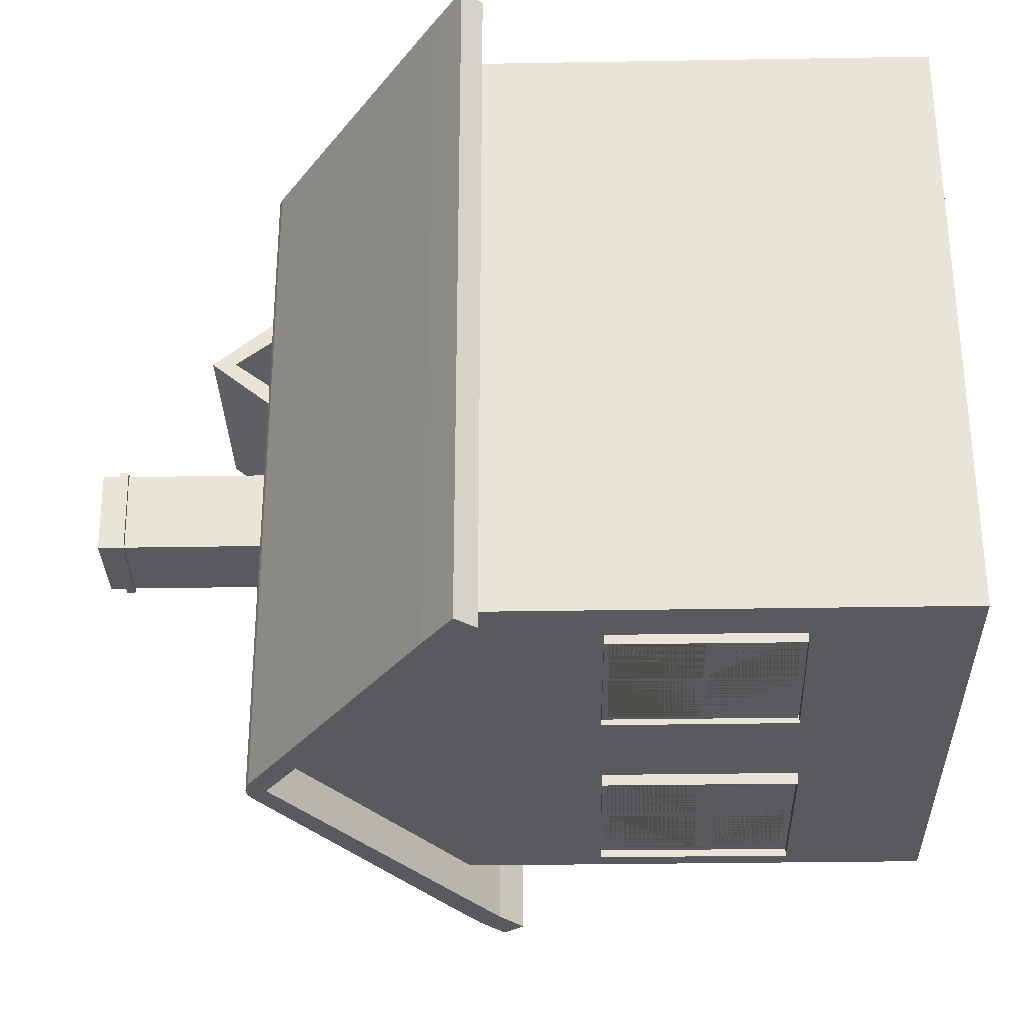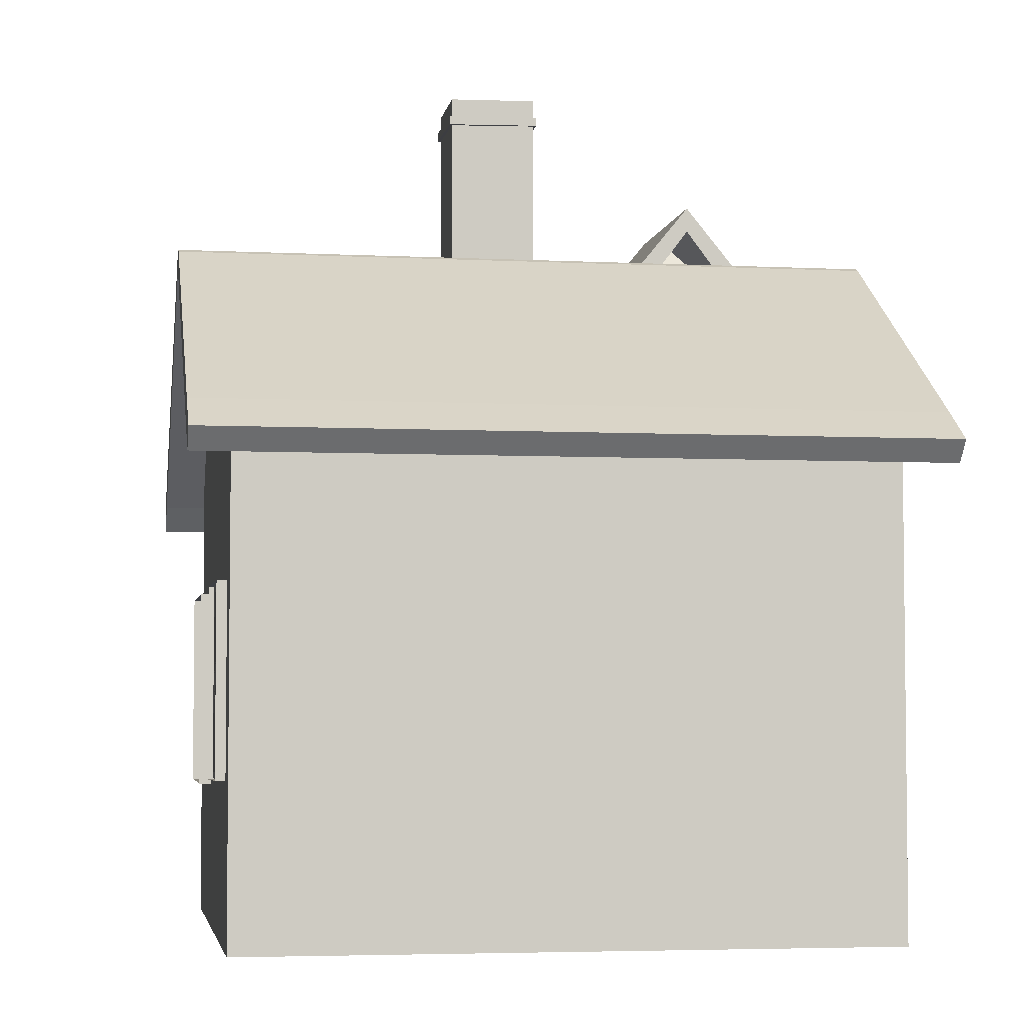
<metadata>
{"format":"obj","ext":"obj","renderer":"f3d","projection":"perspective","resolution":1024,"background":"white","views":[{"elev":-31.0,"azim":-88.6,"up":"+Z"},{"elev":-4.4,"azim":-99.3,"up":"+Y"}]}
</metadata>
<code>
o Woodstick_1
v 2.417 2.783 -0.4238
v 2.406 2.784 2.941
v 2.417 2.74 -0.4238
v 2.406 2.741 2.941
v 2.476 2.741 -0.4236
v 2.476 2.784 -0.4236
v 2.465 2.785 2.942
v 2.465 2.741 2.942
f 1 3 4 2
f 6 7 8 5
f 1 2 7 6
f 2 4 8 7
f 3 1 6 5
f 4 3 5 8
o Woodstick_2
v 2.417 2.503 -0.4238
v 2.406 2.503 2.941
v 2.417 2.459 -0.4238
v 2.406 2.46 2.941
v 2.476 2.46 -0.4236
v 2.476 2.504 -0.4236
v 2.465 2.504 2.942
v 2.465 2.461 2.942
f 9 11 12 10
f 14 15 16 13
f 9 10 15 14
f 10 12 16 15
f 11 9 14 13
f 12 11 13 16
o Piece_2
v 2.44 2.755 2.585
v 2.443 2.49 2.585
v 2.44 2.755 2.554
v 2.443 2.49 2.553
v 2.455 2.756 2.554
v 2.454 2.756 2.586
v 2.457 2.49 2.585
v 2.458 2.49 2.554
f 17 19 20 18
f 22 23 24 21
f 17 18 23 22
f 18 20 24 23
f 19 17 22 21
f 20 19 21 24
o Piece_3
v 2.44 2.755 2.426
v 2.443 2.49 2.426
v 2.44 2.755 2.394
v 2.443 2.49 2.394
v 2.455 2.756 2.394
v 2.454 2.756 2.426
v 2.457 2.49 2.426
v 2.458 2.49 2.394
f 25 27 28 26
f 30 31 32 29
f 25 26 31 30
f 26 28 32 31
f 27 25 30 29
f 28 27 29 32
o Piece_4
v 2.44 2.755 2.261
v 2.443 2.49 2.26
v 2.44 2.755 2.229
v 2.443 2.49 2.228
v 2.455 2.756 2.229
v 2.454 2.756 2.261
v 2.457 2.49 2.26
v 2.458 2.49 2.229
f 33 35 36 34
f 38 39 40 37
f 33 34 39 38
f 34 36 40 39
f 35 33 38 37
f 36 35 37 40
o Piece_5
v 2.44 2.755 2.082
v 2.443 2.49 2.081
v 2.44 2.755 2.05
v 2.443 2.49 2.049
v 2.455 2.756 2.05
v 2.454 2.756 2.082
v 2.457 2.49 2.082
v 2.458 2.49 2.05
f 41 43 44 42
f 46 47 48 45
f 41 42 47 46
f 42 44 48 47
f 43 41 46 45
f 44 43 45 48
o Piece_6
v 2.44 2.755 1.892
v 2.443 2.49 1.891
v 2.44 2.755 1.86
v 2.443 2.49 1.859
v 2.455 2.756 1.86
v 2.454 2.756 1.892
v 2.457 2.49 1.891
v 2.458 2.49 1.86
f 49 51 52 50
f 54 55 56 53
f 49 50 55 54
f 50 52 56 55
f 51 49 54 53
f 52 51 53 56
o Piece_7
v 2.44 2.755 1.703
v 2.443 2.49 1.703
v 2.44 2.755 1.671
v 2.443 2.49 1.671
v 2.455 2.756 1.671
v 2.454 2.756 1.703
v 2.457 2.49 1.703
v 2.458 2.49 1.671
f 57 59 60 58
f 62 63 64 61
f 57 58 63 62
f 58 60 64 63
f 59 57 62 61
f 60 59 61 64
o Piece_8
v 2.44 2.755 1.518
v 2.443 2.49 1.518
v 2.44 2.755 1.486
v 2.443 2.49 1.486
v 2.455 2.756 1.486
v 2.454 2.756 1.518
v 2.457 2.49 1.518
v 2.458 2.49 1.486
f 65 67 68 66
f 70 71 72 69
f 65 66 71 70
f 66 68 72 71
f 67 65 70 69
f 68 67 69 72
o Piece_9
v 2.44 2.755 1.34
v 2.443 2.49 1.34
v 2.44 2.755 1.308
v 2.443 2.49 1.308
v 2.455 2.756 1.308
v 2.454 2.756 1.34
v 2.457 2.49 1.34
v 2.458 2.49 1.308
f 73 75 76 74
f 78 79 80 77
f 73 74 79 78
f 74 76 80 79
f 75 73 78 77
f 76 75 77 80
o Piece_10
v 2.44 2.755 1.116
v 2.443 2.49 1.115
v 2.44 2.755 1.084
v 2.443 2.49 1.083
v 2.455 2.756 1.084
v 2.454 2.756 1.116
v 2.457 2.49 1.116
v 2.458 2.49 1.084
f 81 83 84 82
f 86 87 88 85
f 81 82 87 86
f 82 84 88 87
f 83 81 86 85
f 84 83 85 88
o Piece_11
v 2.44 2.755 0.69
v 2.443 2.49 0.6898
v 2.44 2.755 0.6581
v 2.443 2.49 0.6578
v 2.455 2.756 0.6583
v 2.454 2.756 0.6902
v 2.457 2.49 0.69
v 2.458 2.49 0.6581
f 89 91 92 90
f 94 95 96 93
f 89 90 95 94
f 90 92 96 95
f 91 89 94 93
f 92 91 93 96
o Piece_12
v 2.44 2.755 0.5013
v 2.443 2.49 0.5011
v 2.44 2.755 0.4694
v 2.443 2.49 0.4692
v 2.455 2.756 0.4696
v 2.454 2.756 0.5016
v 2.457 2.49 0.5013
v 2.458 2.49 0.4694
f 97 99 100 98
f 102 103 104 101
f 97 98 103 102
f 98 100 104 103
f 99 97 102 101
f 100 99 101 104
o Piece_13
v 2.44 2.755 0.313
v 2.443 2.49 0.3127
v 2.44 2.755 0.2811
v 2.443 2.49 0.2808
v 2.455 2.756 0.2813
v 2.454 2.756 0.3132
v 2.457 2.49 0.3129
v 2.458 2.49 0.281
f 105 107 108 106
f 110 111 112 109
f 105 106 111 110
f 106 108 112 111
f 107 105 110 109
f 108 107 109 112
o Piece_14
v 2.44 2.755 0.1374
v 2.443 2.49 0.1371
v 2.44 2.755 0.1054
v 2.443 2.49 0.1052
v 2.455 2.756 0.1056
v 2.454 2.756 0.1376
v 2.457 2.49 0.1373
v 2.458 2.49 0.1054
f 113 115 116 114
f 118 119 120 117
f 113 114 119 118
f 114 116 120 119
f 115 113 118 117
f 116 115 117 120
o Piece_15
v 2.44 2.755 -0.05332
v 2.443 2.49 -0.05358
v 2.44 2.755 -0.08524
v 2.443 2.49 -0.08549
v 2.455 2.756 -0.08503
v 2.454 2.756 -0.05311
v 2.457 2.49 -0.05337
v 2.458 2.49 -0.08529
f 121 123 124 122
f 126 127 128 125
f 121 122 127 126
f 122 124 128 127
f 123 121 126 125
f 124 123 125 128
o Piece_16
v 2.44 2.755 -0.2529
v 2.443 2.49 -0.2532
v 2.44 2.755 -0.2848
v 2.443 2.49 -0.2851
v 2.455 2.756 -0.2846
v 2.454 2.756 -0.2527
v 2.457 2.49 -0.253
v 2.458 2.49 -0.2849
f 129 131 132 130
f 134 135 136 133
f 129 130 135 134
f 130 132 136 135
f 131 129 134 133
f 132 131 133 136
o Piece_1
v 2.44 2.755 2.739
v 2.443 2.49 2.739
v 2.44 2.755 2.707
v 2.443 2.49 2.707
v 2.455 2.756 2.707
v 2.454 2.756 2.739
v 2.457 2.49 2.739
v 2.458 2.49 2.707
f 137 139 140 138
f 142 143 144 141
f 137 138 143 142
f 138 140 144 143
f 139 137 142 141
f 140 139 141 144
o Piece_23
v 2.518 0.9934 1.654
v 2.523 0.5605 1.654
v 2.52 0.9935 1.57
v 2.525 0.5606 1.57
v 2.534 0.9937 1.571
v 2.533 0.9936 1.655
v 2.538 0.5606 1.654
v 2.539 0.5607 1.57
f 145 147 148 146
f 150 151 152 149
f 145 146 151 150
f 146 148 152 151
f 147 145 150 149
f 148 147 149 152
o Piece_22
v 2.519 0.9935 1.991
v 2.523 0.5605 1.99
v 2.52 0.9935 1.916
v 2.525 0.5606 1.915
v 2.534 0.9937 1.916
v 2.533 0.9936 1.991
v 2.538 0.5607 1.991
v 2.539 0.5607 1.916
f 153 155 156 154
f 158 159 160 157
f 153 154 159 158
f 154 156 160 159
f 155 153 158 157
f 156 155 157 160
o Piece_21
v 2.519 0.9935 2.326
v 2.524 0.5605 2.325
v 2.52 0.9935 2.256
v 2.525 0.5606 2.256
v 2.534 0.9937 2.256
v 2.533 0.9936 2.326
v 2.538 0.5607 2.325
v 2.539 0.5607 2.256
f 161 163 164 162
f 166 167 168 165
f 161 162 167 166
f 162 164 168 167
f 163 161 166 165
f 164 163 165 168
o Woodstick_3
v 2.494 0.6895 1.184
v 2.488 0.6899 2.881
v 2.495 0.6186 1.185
v 2.489 0.6189 2.881
v 2.554 0.6194 1.185
v 2.553 0.6904 1.185
v 2.547 0.6908 2.882
v 2.548 0.6198 2.882
f 169 171 172 170
f 174 175 176 173
f 169 170 175 174
f 170 172 176 175
f 171 169 174 173
f 172 171 173 176
o Woodstick_4
v 2.494 1.04 1.196
v 2.488 1.04 2.892
v 2.495 0.9686 1.196
v 2.489 0.9689 2.892
v 2.554 0.9694 1.196
v 2.553 1.04 1.196
v 2.547 1.041 2.892
v 2.548 0.9698 2.892
f 177 179 180 178
f 182 183 184 181
f 177 178 183 182
f 178 180 184 183
f 179 177 182 181
f 180 179 181 184
o Piece_20
v 2.519 0.9935 2.643
v 2.524 0.5605 2.643
v 2.52 0.9935 2.577
v 2.524 0.5606 2.576
v 2.534 0.9937 2.577
v 2.533 0.9936 2.644
v 2.538 0.5607 2.643
v 2.539 0.5607 2.576
f 185 187 188 186
f 190 191 192 189
f 185 186 191 190
f 186 188 192 191
f 187 185 190 189
f 188 187 189 192
o Piece_11.001
v 2.44 2.755 0.9102
v 2.443 2.49 0.9099
v 2.44 2.755 0.8783
v 2.443 2.49 0.878
v 2.455 2.756 0.8785
v 2.454 2.756 0.9104
v 2.457 2.49 0.9101
v 2.458 2.49 0.8782
f 193 195 196 194
f 198 199 200 197
f 193 194 199 198
f 194 196 200 199
f 195 193 198 197
f 196 195 197 200
o Window_Frame.001
v 1.775 4.015 1.949
v 1.775 4.652 1.953
v 1.773 4.012 2.36
v 1.773 4.649 2.365
v 1.773 4.331 2.362
v 1.773 4.311 2.362
v 1.775 4.334 1.975
v 1.773 4.331 2.341
v 1.773 4.311 2.341
v 1.775 4.316 1.975
v 1.773 4.034 2.339
v 1.775 4.036 1.97
v 1.773 4.629 2.343
v 1.775 4.632 1.979
f 207 210 212 211 209 206 203 201 202 204 205 208 213 214
f 206 209 208 205
f 208 209 210 207
o Window_Frame.004
v 2.004 1.049 1.577
v 2.005 2.178 1.578
v 2.013 1.048 2.282
v 2.013 2.177 2.284
v 2.013 1.613 2.283
v 2.013 1.577 2.283
v 2.005 1.613 1.619
v 2.013 1.613 2.246
v 2.013 1.577 2.246
v 2.005 1.582 1.618
v 2.013 1.086 2.245
v 2.005 1.086 1.614
v 2.013 2.141 2.247
v 2.005 2.143 1.624
f 221 224 226 225 223 220 217 215 216 218 219 222 227 228
f 220 223 222 219
f 222 223 224 221
o Window_Frame.006
v -0.5274 1.205 -1.488
v -0.5274 2.522 -1.487
v -1.112 1.205 -1.481
v -1.112 2.522 -1.479
v -1.112 1.864 -1.48
v -1.112 1.822 -1.48
v -0.5614 1.864 -1.487
v -1.082 1.864 -1.481
v -1.082 1.822 -1.481
v -0.5612 1.827 -1.487
v -1.081 1.25 -1.481
v -0.5581 1.248 -1.488
v -1.082 2.48 -1.48
v -0.5649 2.481 -1.487
f 235 238 240 239 237 234 231 229 230 232 233 236 241 242
f 234 237 236 233
f 236 237 238 235
o Window_Frame.011
v -1.087 1.21 -1.488
v -1.087 2.521 -1.487
v -1.672 1.21 -1.481
v -1.672 2.521 -1.479
v -1.672 1.865 -1.48
v -1.672 1.824 -1.48
v -1.121 1.865 -1.487
v -1.642 1.865 -1.481
v -1.642 1.824 -1.481
v -1.121 1.829 -1.487
v -1.641 1.254 -1.481
v -1.118 1.253 -1.488
v -1.642 2.479 -1.48
v -1.125 2.48 -1.487
f 249 252 254 253 251 248 245 243 244 246 247 250 255 256
f 248 251 250 247
f 250 251 252 249
o Window_Frame.012
v 1.048 1.145 -1.489
v 1.048 2.518 -1.487
v 0.4121 1.145 -1.48
v 0.4122 2.518 -1.479
v 0.4122 1.832 -1.48
v 0.4122 1.788 -1.48
v 1.011 1.832 -1.488
v 0.4452 1.832 -1.48
v 0.4452 1.788 -1.48
v 1.011 1.794 -1.488
v 0.4456 1.192 -1.481
v 1.015 1.191 -1.488
v 0.4448 2.474 -1.48
v 1.007 2.475 -1.487
f 263 266 268 267 265 262 259 257 258 260 261 264 269 270
f 262 265 264 261
f 264 265 266 263
o Window_Frame.013
v 1.671 1.14 -1.489
v 1.671 2.52 -1.488
v 1.021 1.14 -1.48
v 1.021 2.52 -1.479
v 1.021 1.83 -1.48
v 1.021 1.786 -1.48
v 1.633 1.83 -1.488
v 1.055 1.83 -1.48
v 1.055 1.786 -1.48
v 1.633 1.792 -1.488
v 1.055 1.187 -1.481
v 1.637 1.186 -1.488
v 1.055 2.475 -1.479
v 1.629 2.476 -1.487
f 277 280 282 281 279 276 273 271 272 274 275 278 283 284
f 276 279 278 275
f 278 279 280 277
o Main_house
v 2 0.1224 -1.458
v 2 3.532 3.001
v 2 0.1224 3.001
v -2 0.1224 -1.458
v -2 3.532 3.001
v -2 0.1224 3.001
v 0 4.823 3.001
v 0 4.823 -1.458
v 1.677 2.515 -1.458
v -0.5228 2.525 -1.458
v 2 0.597 0.7848
v 2 2.339 0.7976
v 2 2.352 -0.1106
v 2 0.5878 -0.1112
v 1.747 0.597 0.7848
v 1.747 2.339 0.7976
v 1.747 2.352 -0.1106
v 1.747 0.5878 -0.1112
v 2 2.128 2.233
v 2 2.13 1.63
v 2 1.08 1.619
v 2 1.091 2.228
v 1.903 2.501 2.233
v 1.903 2.504 1.63
v 1.903 1.31 1.619
v 1.903 1.322 2.228
v 2 3.532 -1.458
v 1.677 1.139 -1.458
v -1.676 2.514 -1.458
v -0.5228 1.196 -1.458
v 2 3.532 -1.458
v 2 0.1224 -1.458
v -2 3.532 -1.458
v -1.676 1.219 -1.458
v 0.4085 2.515 -1.458
v 0.4085 1.139 -1.458
v -2 3.532 -1.458
v -2 0.1224 -1.458
v 1.677 1.139 -1.54
v 0.4085 1.139 -1.54
v 1.677 2.515 -1.54
v 0.4085 2.515 -1.54
v 1.677 1.139 -1.468
v 0.4085 1.139 -1.468
v 1.677 2.515 -1.468
v 0.4085 2.515 -1.468
v -0.5228 2.525 -1.527
v -0.5228 1.196 -1.527
v -1.676 2.514 -1.527
v -1.676 1.219 -1.527
v -0.5228 2.525 -1.466
v -0.5228 1.196 -1.466
v -1.676 2.514 -1.466
v -1.676 1.219 -1.466
v 1.997 2.131 2.233
v 1.997 2.133 1.63
v 1.997 1.083 1.619
v 1.997 1.094 2.228
v 2.057 2.131 2.233
v 2.057 2.133 1.63
v 2.057 1.083 1.619
v 2.057 1.094 2.228
v 2.004 2.131 2.233
v 2.004 2.133 1.63
v 2.004 1.083 1.619
v 2.004 1.094 2.228
f 289 286 291
f 287 286 289 290
f 285 298 295 305 306 303 286 287
f 286 296 297 298 285 315
f 286 303 304 305 295 296
f 290 288 285
f 290 285 287
f 301 300 299 302
f 312 320 324 323
f 295 298 302 299
f 297 296 300 301
f 298 297 301 302
f 296 295 299 300
f 306 305 309 310
f 307 310 342 339
f 304 303 307 308
f 303 306 310 307
f 305 304 308 309
f 294 314 332 331
f 316 311 315 285
f 321 322 288 317
f 311 321 317 315
f 322 316 285 288
f 324 326 330 328
f 319 293 325 326
f 293 312 323 325
f 320 319 326 324
f 323 324 328 327
f 326 325 329 330
f 325 323 327 329
f 334 333 337 338
f 318 313 333 334
f 313 294 331 333
f 314 318 334 332
f 333 331 335 337
f 332 334 338 336
f 331 332 336 335
f 339 342 346 343
f 309 308 340 341
f 310 309 341 342
f 308 307 339 340
f 346 345 349 350
f 341 340 344 345
f 342 341 345 346
f 340 339 343 344
f 344 343 347 348
f 343 346 350 347
f 345 344 348 349
f 327 328 330 329
f 335 336 338 337
f 348 347 350 349
f 290 289 317 288
f 315 317 292
f 312 293 311 316
f 293 319 321 311
f 320 312 316 322
f 314 294 319 320
f 294 313 321 319
f 318 314 320 322
f 313 318 322 321
o Main_house_roof
v 2 3.5 -1.745
v 2 3.5 3.288
v -2 3.5 -1.745
v -2 3.5 3.288
v 0 4.826 3.288
v 0 4.826 -1.745
v 2.125 3.645 -1.745
v 2.125 3.645 3.288
v -2.125 3.645 3.288
v -2.125 3.645 -1.745
v -0.1062 4.939 -1.745
v 0.1062 4.939 -1.745
v 0 4.892 -1.745
v -0.05745 4.96 -1.745
v 0 4.968 -1.745
v 0.05745 4.96 -1.745
v 0.1062 4.939 3.288
v -0.1062 4.939 3.288
v 0 4.892 3.288
v 0.05745 4.96 3.288
v -0 4.968 3.288
v -0.05745 4.96 3.288
v 2.319 3.289 -1.745
v 2.319 3.289 3.288
v -2.319 3.289 3.288
v -2.319 3.289 -1.745
v 2.444 3.434 -1.745
v 2.444 3.434 3.288
v -2.444 3.434 3.288
v -2.444 3.434 -1.745
v 2.524 3.111 -1.745
v 2.524 3.111 3.288
v 2.65 3.256 -1.745
v 2.65 3.256 3.288
f 353 356 355 354
f 352 355 356 351
f 351 356 363 362 357
f 360 359 368 361
f 355 352 358 367 369
f 353 354 375 376
f 356 353 360 361 363
f 354 355 369 368 359
f 358 352 374 378
f 361 364 363
f 364 365 363
f 365 366 363
f 366 362 363
f 367 370 369
f 370 371 369
f 371 372 369
f 372 368 369
f 361 368 372 364
f 364 372 371 365
f 365 371 370 366
f 366 370 367 362
f 358 357 362 367
f 374 373 381 382
f 376 375 379 380
f 360 353 376 380
f 359 360 380 379
f 351 357 377 373
f 352 351 373 374
f 354 359 379 375
f 357 358 378 377
f 382 381 383 384
f 378 374 382 384
f 373 377 383 381
f 377 378 384 383
o Chimney
v 0.6904 6.167 0.2524
v 0.6904 3.856 0.2524
v 0.6904 6.177 0.8594
v 0.6904 3.856 0.8594
v 0.08139 6.167 0.2524
v 0.08139 3.856 0.2524
v 0.08139 6.177 0.8594
v 0.08139 3.856 0.8594
v 0.6904 5.99 0.2524
v 0.6904 6.05 0.2524
v 0.6904 6.048 0.8594
v 0.6904 5.986 0.8594
v 0.7227 6.049 0.2524
v 0.7227 5.989 0.2524
v 0.7227 5.986 0.8594
v 0.7227 6.048 0.8594
v 0.08139 5.974 0.2524
v 0.08139 6.034 0.2524
v 0.6904 6.05 0.2318
v 0.6904 5.99 0.2318
v 0.08139 5.973 0.2318
v 0.08139 6.034 0.2318
v 0.08139 5.986 0.8594
v 0.08139 6.048 0.8594
v 0.05405 5.974 0.2524
v 0.05405 6.035 0.2524
v 0.05405 5.986 0.8594
v 0.05405 6.047 0.8594
v 0.6904 6.05 0.2319
v 0.6904 5.99 0.2319
v 0.7227 6.049 0.2319
v 0.7227 5.989 0.2319
v 0.05438 5.974 0.2524
v 0.05438 6.034 0.2524
v 0.05438 5.973 0.2318
v 0.05438 6.034 0.2318
v 0.08139 5.987 0.8802
v 0.08139 6.048 0.8802
v 0.05405 5.986 0.8802
v 0.05405 6.047 0.8802
v 0.6904 5.986 0.8807
v 0.6904 6.048 0.8807
v 0.7227 5.986 0.8807
v 0.7227 6.048 0.8807
v 0.08113 5.986 0.8594
v 0.08113 6.048 0.8594
v 0.08113 5.986 0.8807
v 0.08113 6.048 0.8807
f 385 387 395 394
f 387 391 408 407 392 388 396 395
f 391 389 402 408
f 389 385 394 402
f 395 400 397 394
f 396 388 386 393
f 398 397 400 399
f 396 429 430 395
f 398 416 415 397
f 393 398 399 396
f 401 405 404 393
f 393 386 390 401
f 405 406 403 404
f 402 418 417 401
f 393 404 403 394
f 394 403 406 402
f 402 410 412 408
f 407 401 390 392
f 409 411 412 410
f 401 409 410 402
f 407 411 409 401
f 407 421 423 411
f 413 415 416 414
f 393 414 416 398
f 394 413 414 393
f 397 415 413 394
f 418 420 419 417
f 406 420 418 402
f 401 417 419 405
f 405 419 420 406
f 422 424 423 421
f 411 423 424 412
f 408 422 421 407
f 412 424 422 408
f 425 427 428 426
f 395 426 428 400
f 400 428 427 399
f 399 427 425 396
f 429 431 432 430
f 395 430 432 426
f 426 432 431 425
f 425 431 429 396
o Little_house
v 0.7477 4.796 2.63
v 1.767 4.796 2.63
v 0.7477 4.796 1.624
v 1.767 4.796 1.624
v 1.116 5.278 1.987
v 1.116 5.278 2.267
v 1.399 5.278 2.267
v 1.399 5.278 1.987
v 0.7477 3.864 1.624
v 0.7477 3.864 2.63
v 1.767 3.864 2.63
v 1.767 3.864 1.624
v 1.767 4.644 2.348
v 1.767 4.015 2.346
v 1.767 4.006 1.941
v 1.767 4.65 1.935
v 1.811 4.644 2.348
v 1.811 4.015 2.346
v 1.811 4.006 1.941
v 1.811 4.65 1.935
v 1.756 4.644 2.348
v 1.756 4.015 2.346
v 1.756 4.006 1.941
v 1.756 4.65 1.935
f 436 448 447 446 445 434 443 444
f 438 439 440 437
f 434 436 440 439
f 435 433 438 437
f 436 435 437 440
f 433 434 439 438
f 433 435 441 442
f 435 436 444 441
f 434 433 442 443
f 434 445 448 436
f 448 445 449 452
f 451 452 456 455
f 446 447 451 450
f 447 448 452 451
f 445 446 450 449
f 449 450 454 453
f 452 449 453 456
f 450 451 455 454
f 453 454 455 456
o Little_house_roof
v 1.984 4.306 2.869
v 0.7381 4.306 2.869
v 1.984 4.306 1.359
v 0.7381 4.306 1.359
v 1.984 5.306 2.114
v 0.7381 5.306 2.114
v 1.984 4.427 2.976
v 0.7381 4.427 2.976
v 0.7381 4.427 1.252
v 1.984 4.427 1.252
v 1.984 5.484 2.114
v 0.7381 5.484 2.114
v 0.4545 4.306 2.869
v 0.4545 5.306 2.114
v 0.4545 4.306 1.359
v 0.4545 4.427 2.976
v 0.4545 5.484 2.114
v 0.4545 4.427 1.252
f 459 461 462 460
f 458 462 461 457
f 466 465 468 467
f 464 463 467 468
f 458 464 472 469
f 459 460 465 466
f 465 460 471 474
f 458 457 463 464
f 470 469 472 473
f 471 470 473 474
f 462 458 469 470
f 464 468 473 472
f 460 462 470 471
f 468 465 474 473
f 457 461 467 463
f 461 459 466 467
o Stairs
v 2.621 0.123 1.11
v 2.621 0.2427 1.11
v 2.621 0.123 -0.7233
v 2.621 0.2427 -0.7233
v 3.461 0.123 1.11
v 3.461 0.2427 1.11
v 3.461 0.123 -0.7233
v 3.461 0.2427 -0.7233
f 475 476 478 477
f 477 478 482 481
f 481 482 480 479
f 479 480 476 475
f 477 481 479 475
f 482 478 476 480
o Stairs_1
v 2.618 0.2438 1.109
v 2.618 0.3635 1.109
v 2.618 0.2438 -0.7241
v 2.618 0.3635 -0.7241
v 3.198 0.2438 1.109
v 3.198 0.3635 1.109
v 3.198 0.2438 -0.7241
v 3.198 0.3635 -0.7241
f 483 484 486 485
f 485 486 490 489
f 489 490 488 487
f 487 488 484 483
f 485 489 487 483
f 490 486 484 488
o Stairs_2
v 2.619 0.3635 1.109
v 2.619 0.4832 1.109
v 2.619 0.3635 -0.7243
v 2.619 0.4832 -0.7243
v 2.906 0.3635 1.109
v 2.906 0.4832 1.109
v 2.906 0.3635 -0.7243
v 2.906 0.4832 -0.7243
f 491 492 494 493
f 493 494 498 497
f 497 498 496 495
f 495 496 492 491
f 493 497 495 491
f 498 494 492 496
o Entrance
v 1.996 0.6251 2.996
v 1.996 0.1238 2.996
v 1.996 0.6251 -0.7225
v 1.996 0.1238 -0.7225
v 2.624 0.6251 2.996
v 2.624 0.1238 2.996
v 2.624 0.6251 -0.7225
v 2.624 0.1238 -0.7225
f 499 501 502 500
f 501 505 506 502
f 505 503 504 506
f 503 499 500 504
f 501 499 503 505
f 506 504 500 502
o Left_woodstick
v 2.459 3.29 2.958
v 2.491 0.4545 2.955
v 2.461 3.29 2.845
v 2.493 0.4546 2.843
v 2.519 3.291 2.846
v 2.517 3.291 2.959
v 2.55 0.4551 2.956
v 2.551 0.4553 2.843
f 507 509 510 508
f 512 513 514 511
f 507 508 513 512
f 508 510 514 513
f 509 507 512 511
f 510 509 511 514
o Right_woodstick
v 2.459 3.29 1.305
v 2.491 0.4545 1.303
v 2.461 3.29 1.193
v 2.493 0.4546 1.19
v 2.519 3.291 1.193
v 2.517 3.291 1.306
v 2.55 0.4551 1.303
v 2.551 0.4553 1.191
f 515 517 518 516
f 520 521 522 519
f 515 516 521 520
f 516 518 522 521
f 517 515 520 519
f 518 517 519 522
o Blue_Wall
v 2.463 3.281 2.892
v 2.469 2.781 2.891
v 2.451 3.285 -0.4114
v 2.456 2.784 -0.412
v 2.463 3.285 -0.4115
v 2.476 3.281 2.892
v 2.481 2.781 2.891
v 2.469 2.785 -0.4121
f 523 525 526 524
f 528 529 530 527
f 523 524 529 528
f 524 526 530 529
f 525 523 528 527
f 526 525 527 530

</code>
